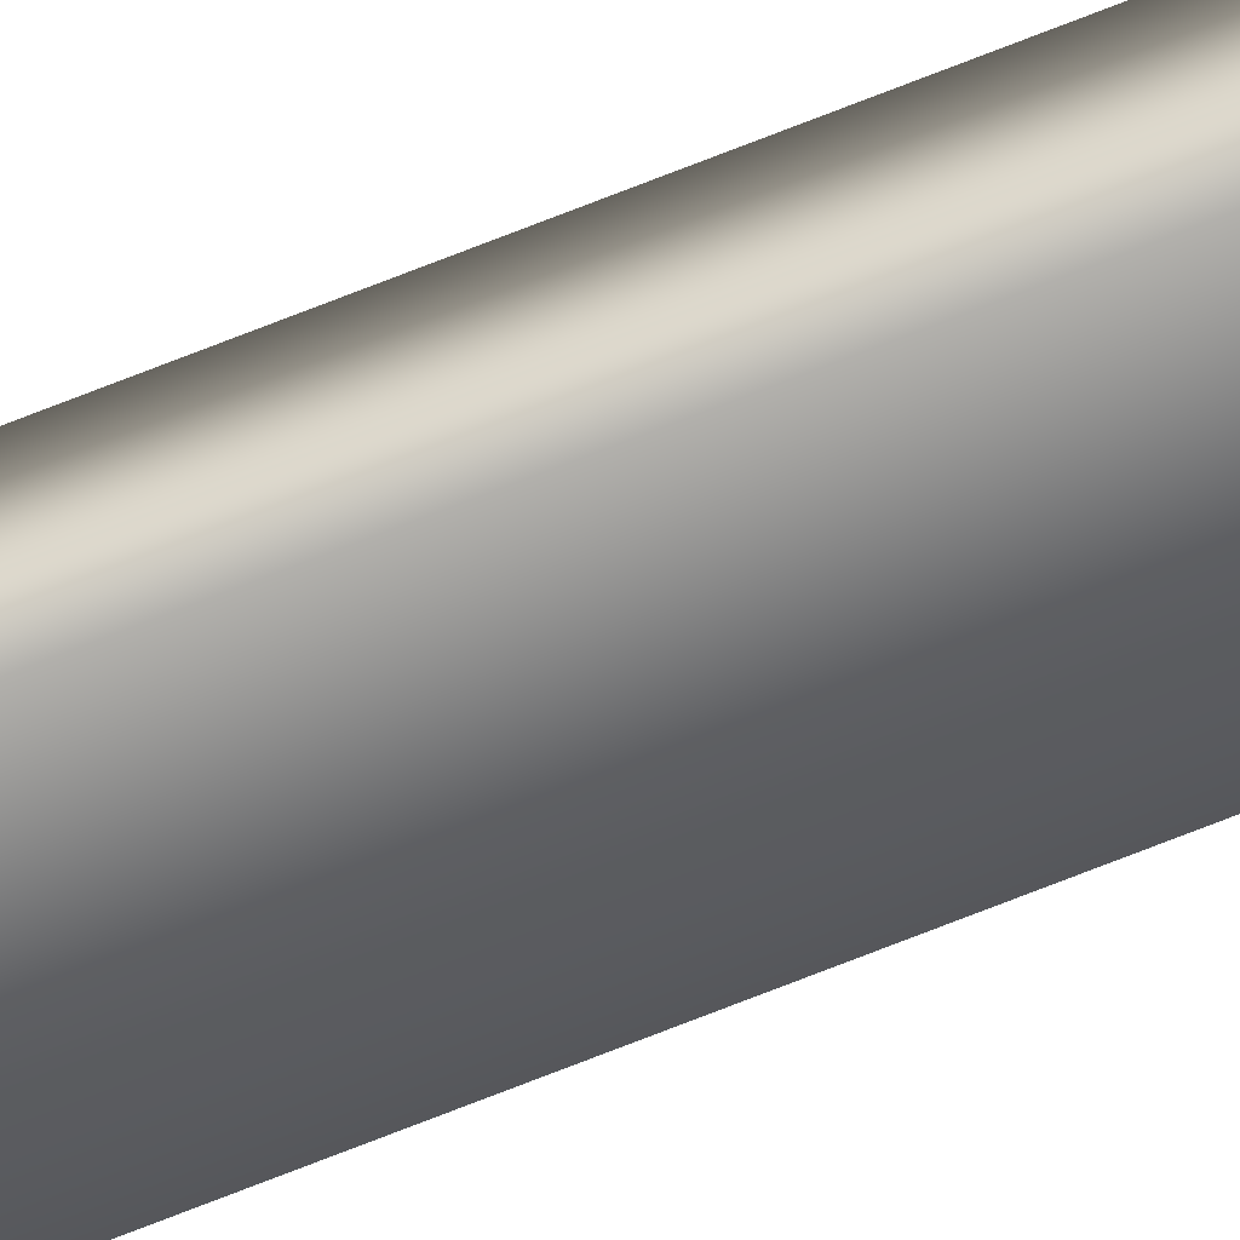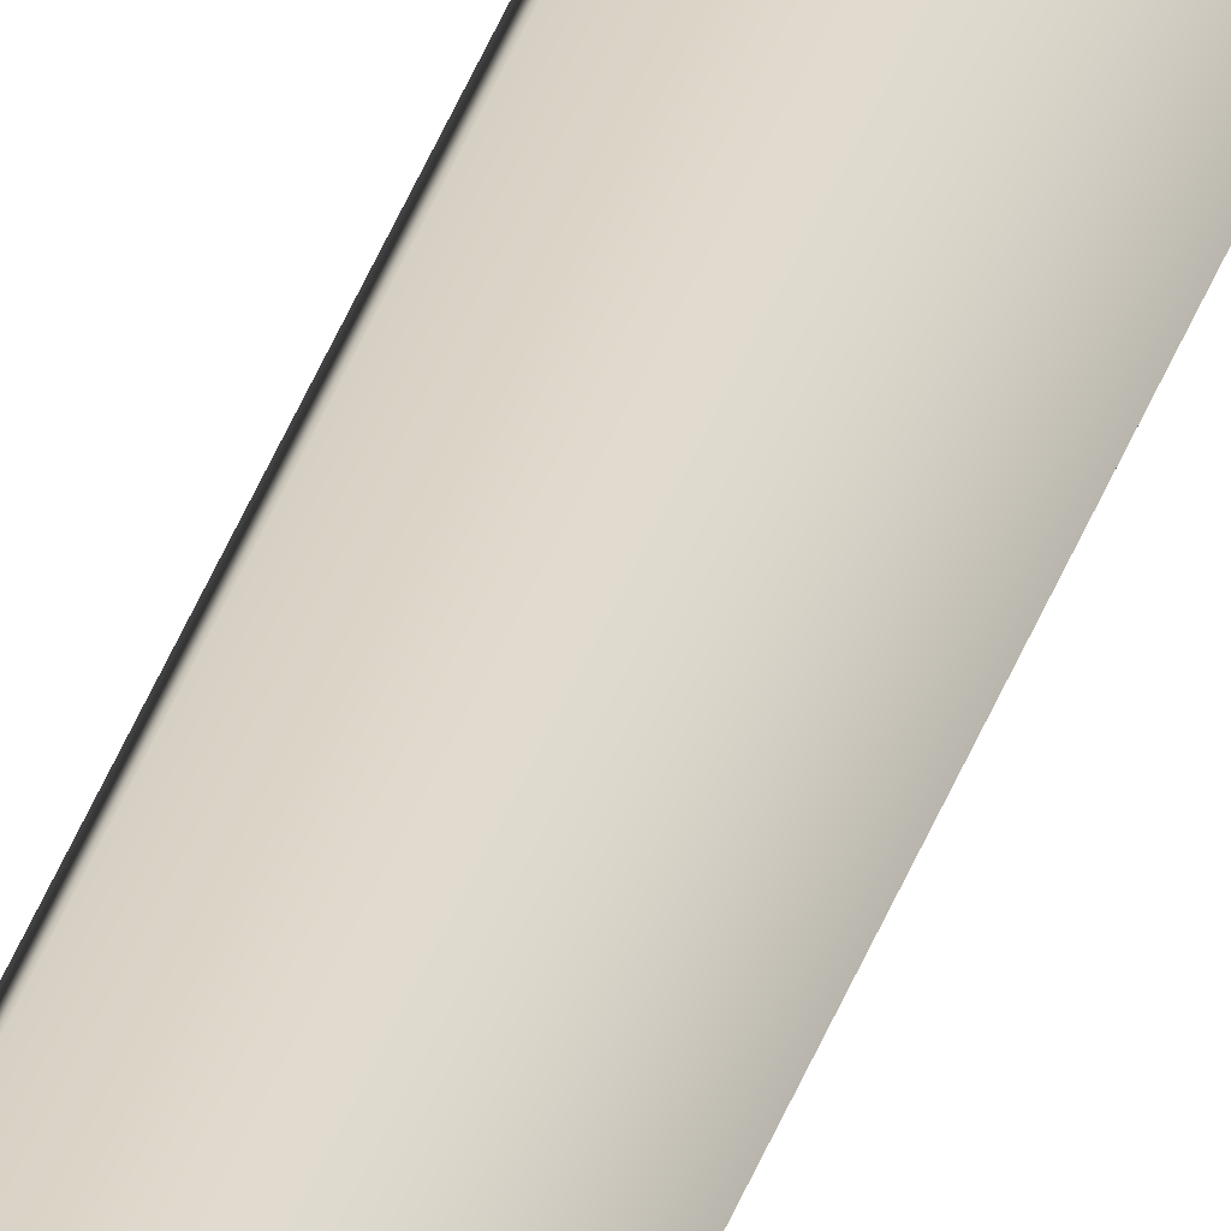
<metadata>
{"format":"obj","ext":"obj","renderer":"f3d","projection":"perspective","resolution":1024,"background":"white","views":[{"elev":-77.9,"azim":-68.9,"up":"+Z"},{"elev":26.5,"azim":-167.0,"up":"+Z"}]}
</metadata>
<code>
v -0.948 38.75 135
v -0.948 46.75 135
v -0.958 38.75 135
v -0.958 46.75 135
v -0.9847 46.75 135
v -0.9946 46.75 135
v -0.9946 38.75 135
v -0.9847 38.75 135
f 1 2 3
f 3 2 4
f 5 6 2
f 2 6 4
f 3 4 7
f 7 4 6
f 8 5 1
f 1 5 2
f 8 1 7
f 7 1 3
f 7 6 8
f 8 6 5

</code>
